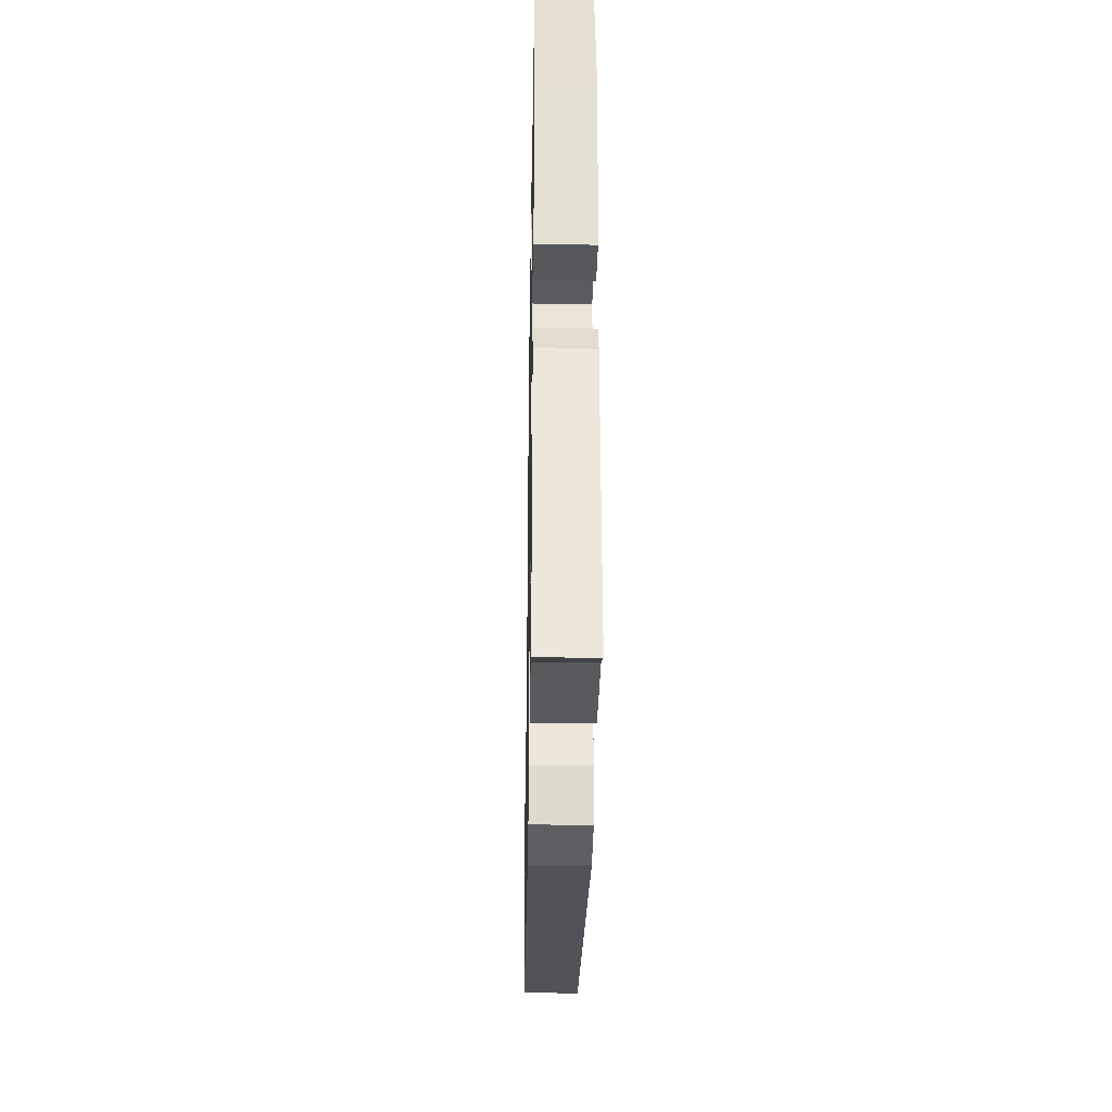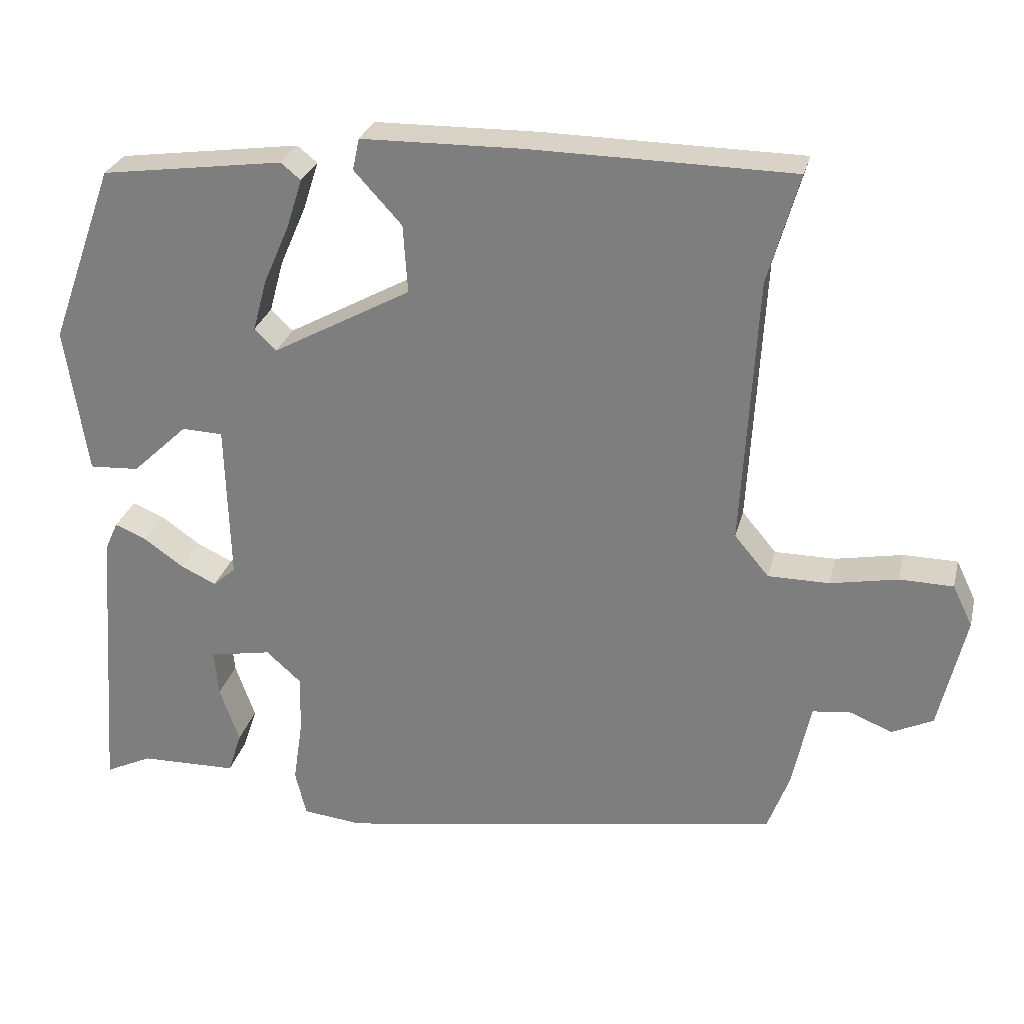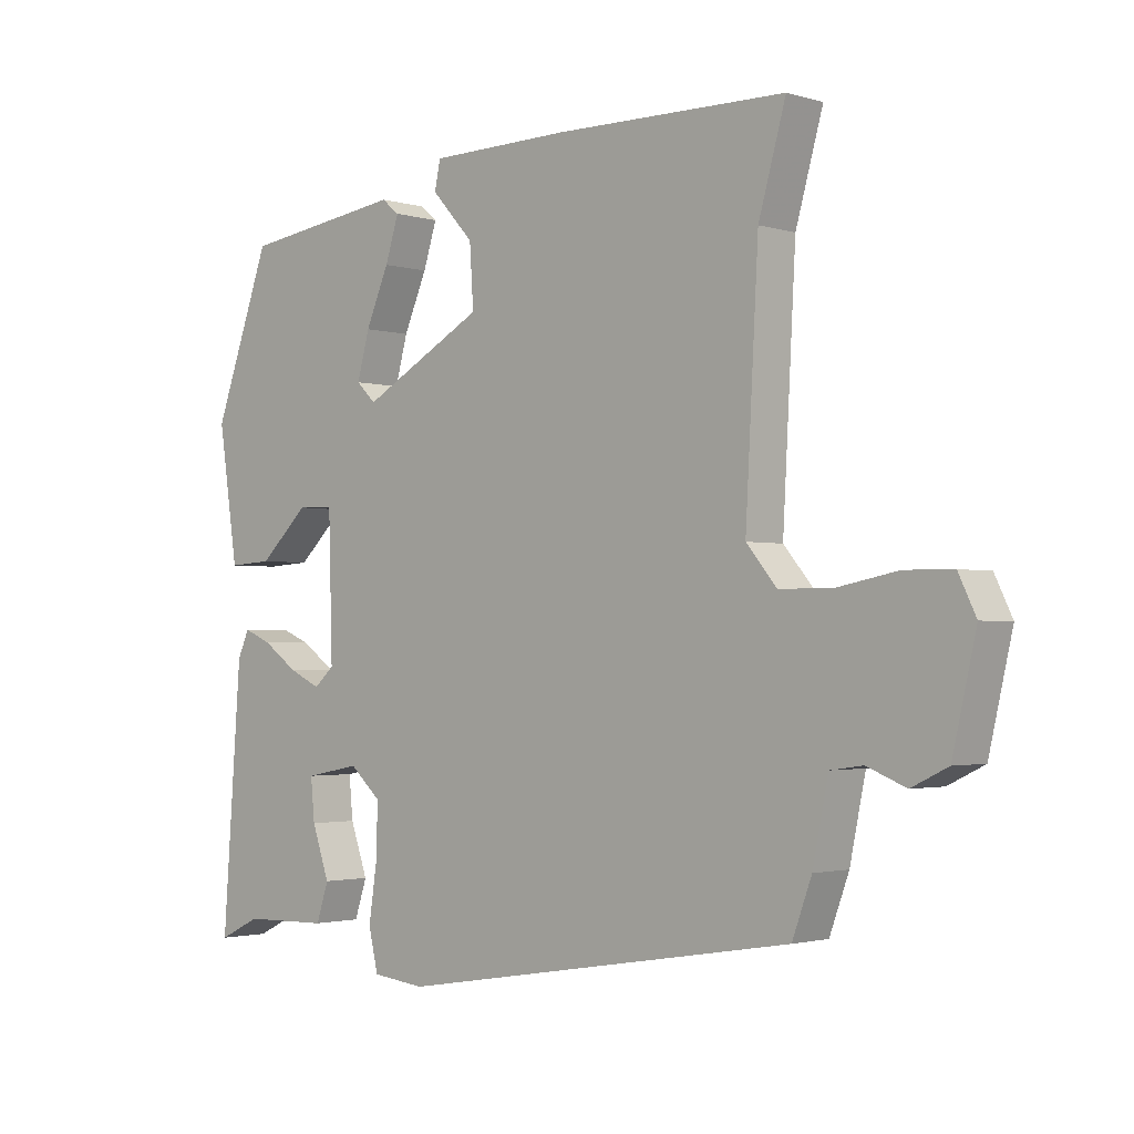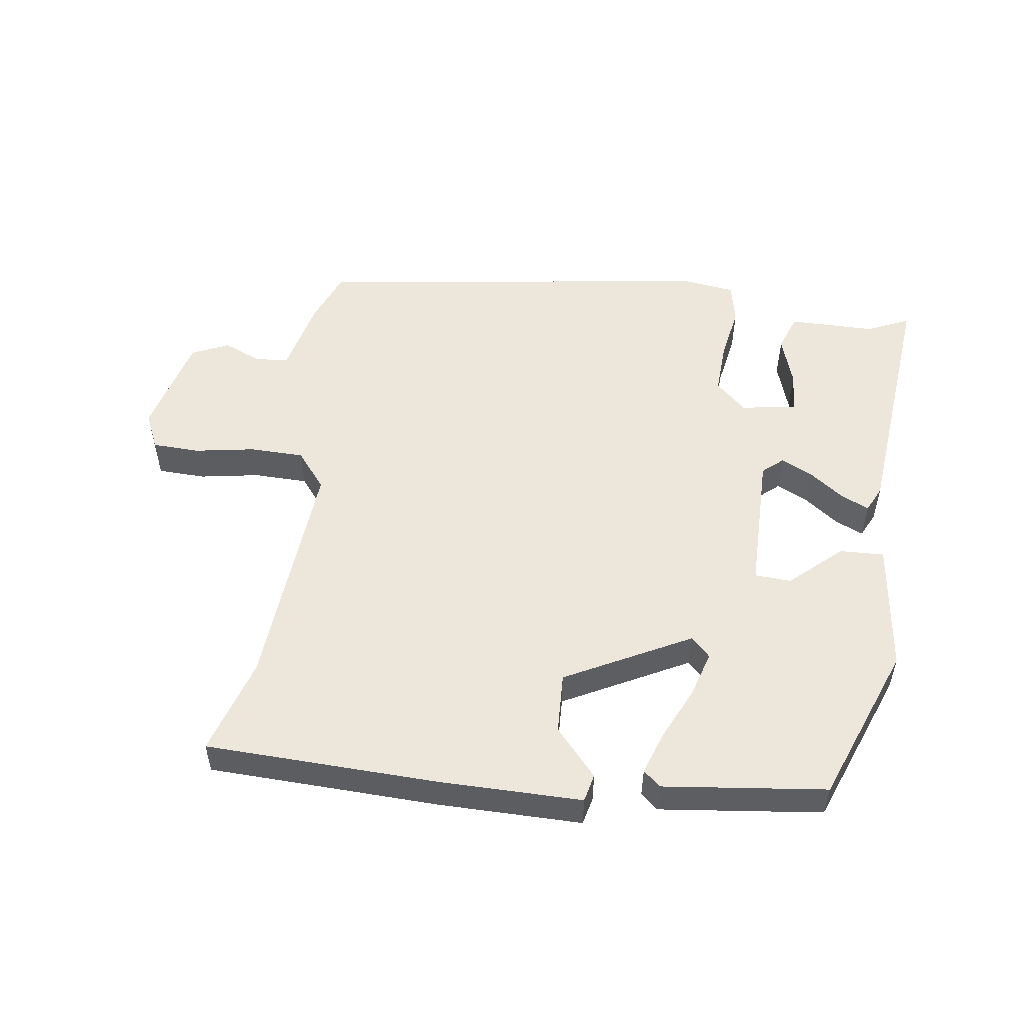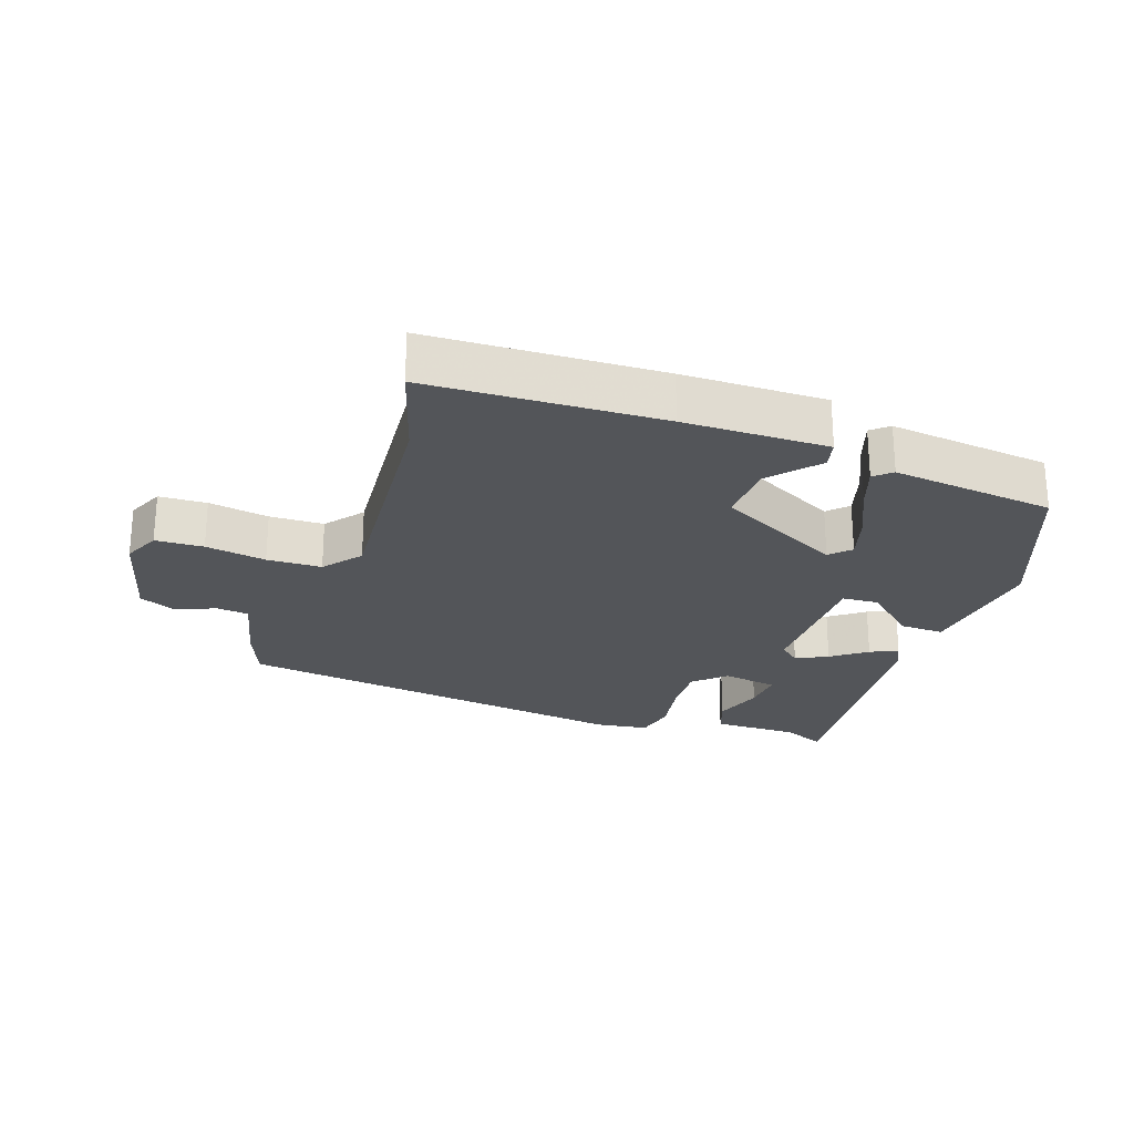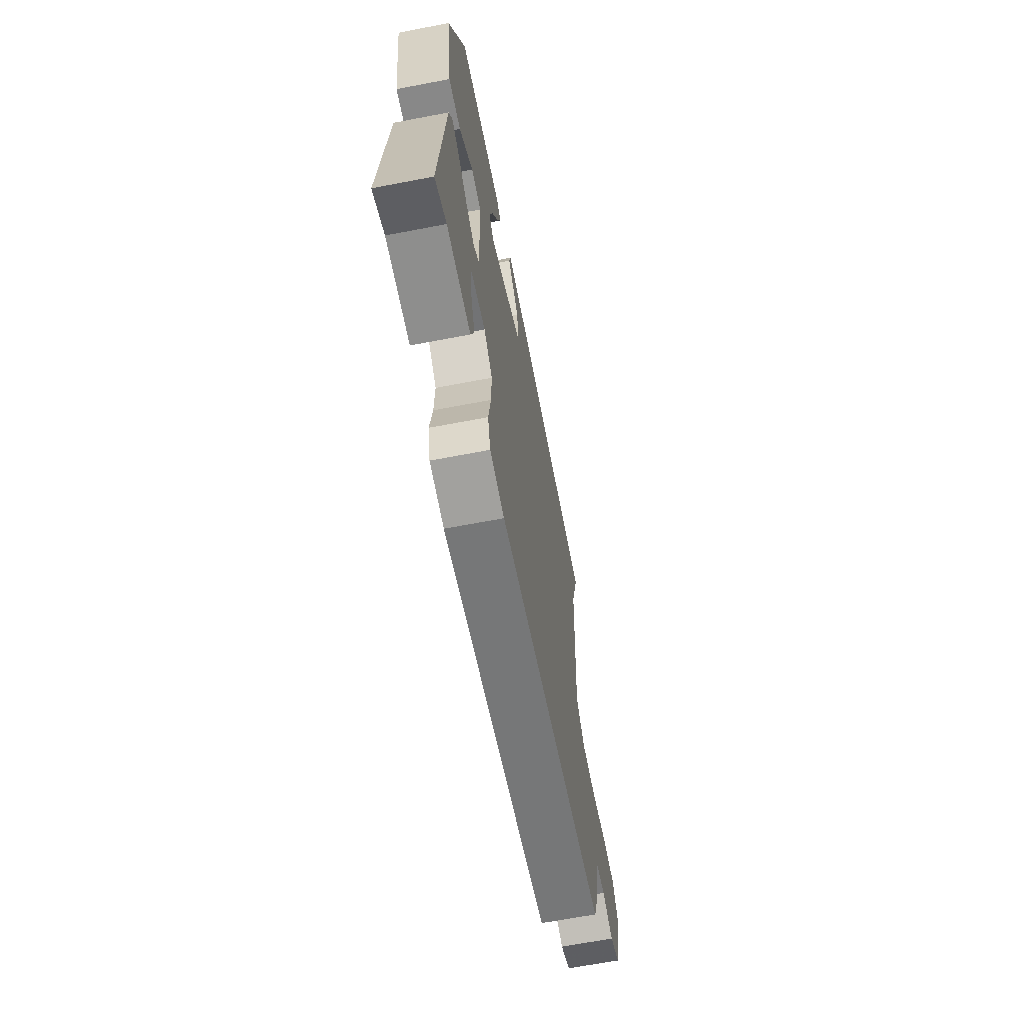
<metadata>
{"format":"obj","ext":"obj","renderer":"f3d","projection":"perspective","resolution":1024,"background":"white","views":[{"elev":-32.0,"azim":89.0,"up":"+Z"},{"elev":27.8,"azim":-166.4,"up":"+Z"},{"elev":-2.0,"azim":-136.8,"up":"+Z"},{"elev":52.6,"azim":9.2,"up":"+Y"},{"elev":-24.5,"azim":-17.6,"up":"+Y"},{"elev":-66.1,"azim":100.9,"up":"+Z"}]}
</metadata>
<code>
v -0.517 0.07 -0.432
v -0.547 0.07 -0.35
v -0.571 0.07 -0.233
v -0.621 0.07 -0.226
v -0.681 0.07 -0.25
v -0.737 0.07 -0.223
v -0.773 0.07 -0.066
v -0.746 0.07 -0.01
v -0.673 0.07 -0.009
v -0.581 0.07 -0.027
v -0.498 0.07 -0.027
v -0.451 0.07 0.029
v -0.471 0.07 0.397
v -0.513 0.07 0.546
v -0.158 0.07 0.55
v 0.062 0.07 0.546
v 0.071 0.07 0.503
v 0.006 0.07 0.432
v 0 0.07 0.339
v 0.189 0.07 0.235
v 0.219 0.07 0.264
v 0.2 0.07 0.334
v 0.164 0.07 0.417
v 0.143 0.07 0.483
v 0.17 0.07 0.505
v 0.419 0.07 0.47
v 0.507 0.07 0.226
v 0.477 0.07 0.024
v 0.409 0.07 0.028
v 0.333 0.07 0.1
v 0.277 0.07 0.098
v 0.271 0.07 -0.118
v 0.302 0.07 -0.146
v 0.351 0.07 -0.123
v 0.405 0.07 -0.085
v 0.448 0.07 -0.067
v 0.466 0.07 -0.107
v 0.495 0.07 -0.5
v 0.431 0.07 -0.469
v 0.298 0.07 -0.466
v 0.279 0.07 -0.408
v 0.306 0.07 -0.331
v 0.312 0.07 -0.267
v 0.227 0.07 -0.251
v 0.179 0.07 -0.294
v 0.181 0.07 -0.374
v 0.194 0.07 -0.462
v 0.179 0.07 -0.525
v 0.097 0.07 -0.534
v -0.517 0 -0.432
v -0.547 0 -0.35
v -0.571 0 -0.233
v -0.621 0 -0.226
v -0.681 0 -0.25
v -0.737 0 -0.223
v -0.773 0 -0.066
v -0.746 0 -0.01
v -0.673 0 -0.009
v -0.581 0 -0.027
v -0.498 0 -0.027
v -0.451 0 0.029
v -0.471 0 0.397
v -0.513 0 0.546
v -0.158 0 0.55
v 0.062 0 0.546
v 0.071 0 0.503
v 0.006 0 0.432
v 0 0 0.339
v 0.189 0 0.235
v 0.219 0 0.264
v 0.2 0 0.334
v 0.164 0 0.417
v 0.143 0 0.483
v 0.17 0 0.505
v 0.419 0 0.47
v 0.507 0 0.226
v 0.477 0 0.024
v 0.409 0 0.028
v 0.333 0 0.1
v 0.277 0 0.098
v 0.271 0 -0.118
v 0.302 0 -0.146
v 0.351 0 -0.123
v 0.405 0 -0.085
v 0.448 0 -0.067
v 0.466 0 -0.107
v 0.495 0 -0.5
v 0.431 0 -0.469
v 0.298 0 -0.466
v 0.279 0 -0.408
v 0.306 0 -0.331
v 0.312 0 -0.267
v 0.227 0 -0.251
v 0.179 0 -0.294
v 0.181 0 -0.374
v 0.194 0 -0.462
v 0.179 0 -0.525
v 0.097 0 -0.534
f 46 47 48 49
f 45 46 49 1
f 44 45 1 2
f 39 40 41 42
f 39 42 43
f 38 39 43
f 37 38 43
f 34 35 36 37
f 33 34 37 43
f 32 33 43 44
f 27 28 29 30
f 27 30 31
f 26 27 31
f 25 26 31
f 22 23 24 25
f 21 22 25 31
f 20 21 31 32
f 15 16 17 18
f 13 14 15 18
f 12 13 18 19
f 11 12 19 20
f 7 8 9 10
f 7 10 11
f 4 5 6 7
f 3 4 7 11
f 11 20 32 44
f 2 3 11 44
f 98 97 96 95
f 50 98 95 94
f 51 50 94 93
f 91 90 89 88
f 92 91 88
f 92 88 87
f 92 87 86
f 86 85 84 83
f 92 86 83 82
f 93 92 82 81
f 79 78 77 76
f 80 79 76
f 80 76 75
f 80 75 74
f 74 73 72 71
f 80 74 71 70
f 81 80 70 69
f 67 66 65 64
f 67 64 63 62
f 68 67 62 61
f 69 68 61 60
f 59 58 57 56
f 60 59 56
f 56 55 54 53
f 60 56 53 52
f 93 81 69 60
f 93 60 52 51
f 1 50 51 2
f 2 51 52 3
f 3 52 53 4
f 4 53 54 5
f 5 54 55 6
f 6 55 56 7
f 7 56 57 8
f 8 57 58 9
f 9 58 59 10
f 10 59 60 11
f 11 60 61 12
f 12 61 62 13
f 13 62 63 14
f 14 63 64 15
f 15 64 65 16
f 16 65 66 17
f 17 66 67 18
f 18 67 68 19
f 19 68 69 20
f 20 69 70 21
f 21 70 71 22
f 22 71 72 23
f 23 72 73 24
f 24 73 74 25
f 25 74 75 26
f 26 75 76 27
f 27 76 77 28
f 28 77 78 29
f 29 78 79 30
f 30 79 80 31
f 31 80 81 32
f 32 81 82 33
f 33 82 83 34
f 34 83 84 35
f 35 84 85 36
f 36 85 86 37
f 37 86 87 38
f 38 87 88 39
f 39 88 89 40
f 40 89 90 41
f 41 90 91 42
f 42 91 92 43
f 43 92 93 44
f 44 93 94 45
f 45 94 95 46
f 46 95 96 47
f 47 96 97 48
f 48 97 98 49
f 49 98 50 1

</code>
